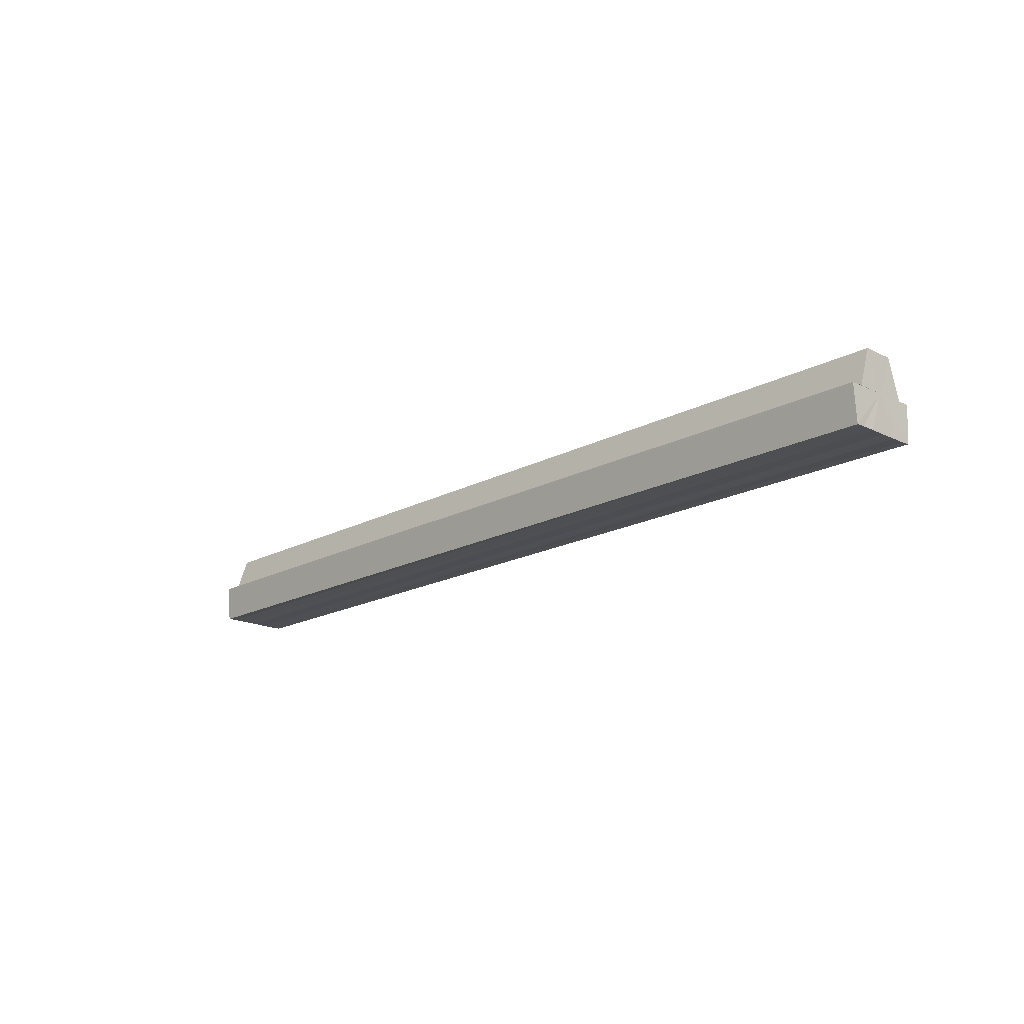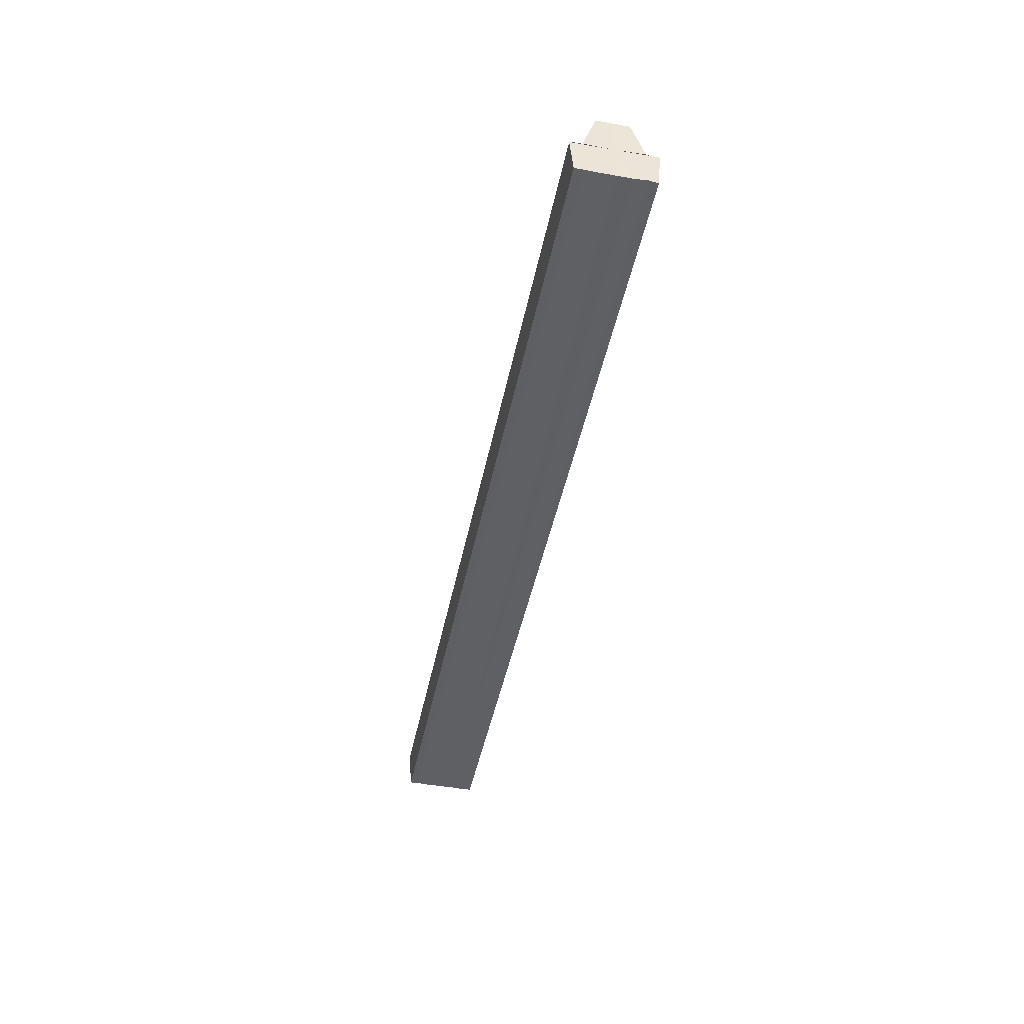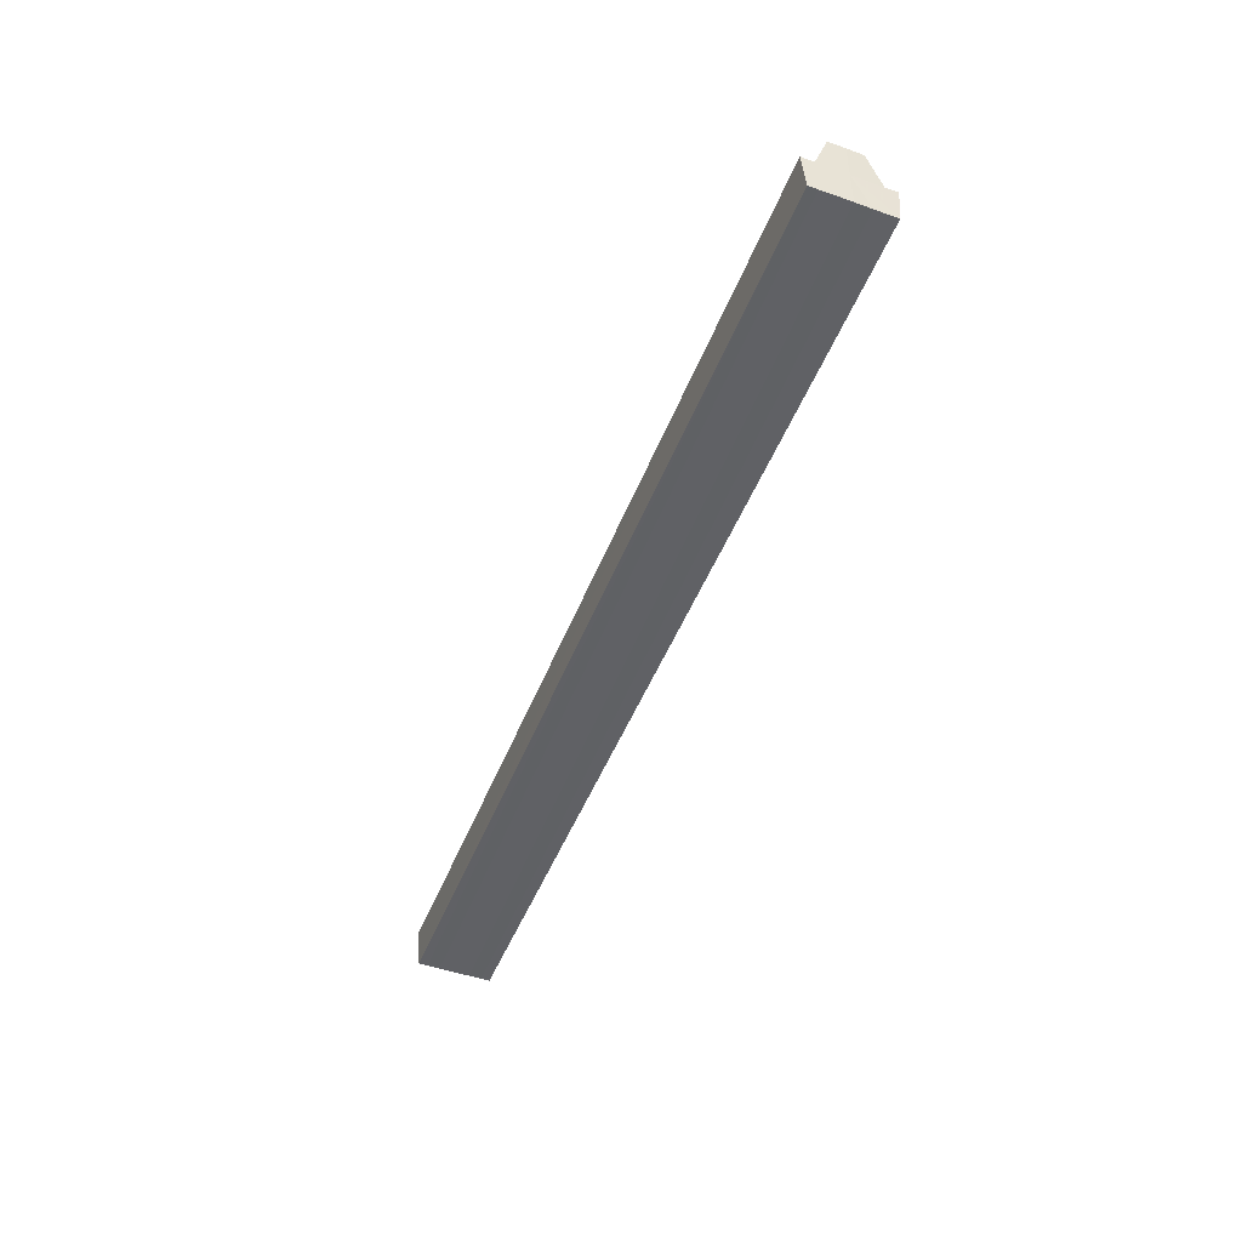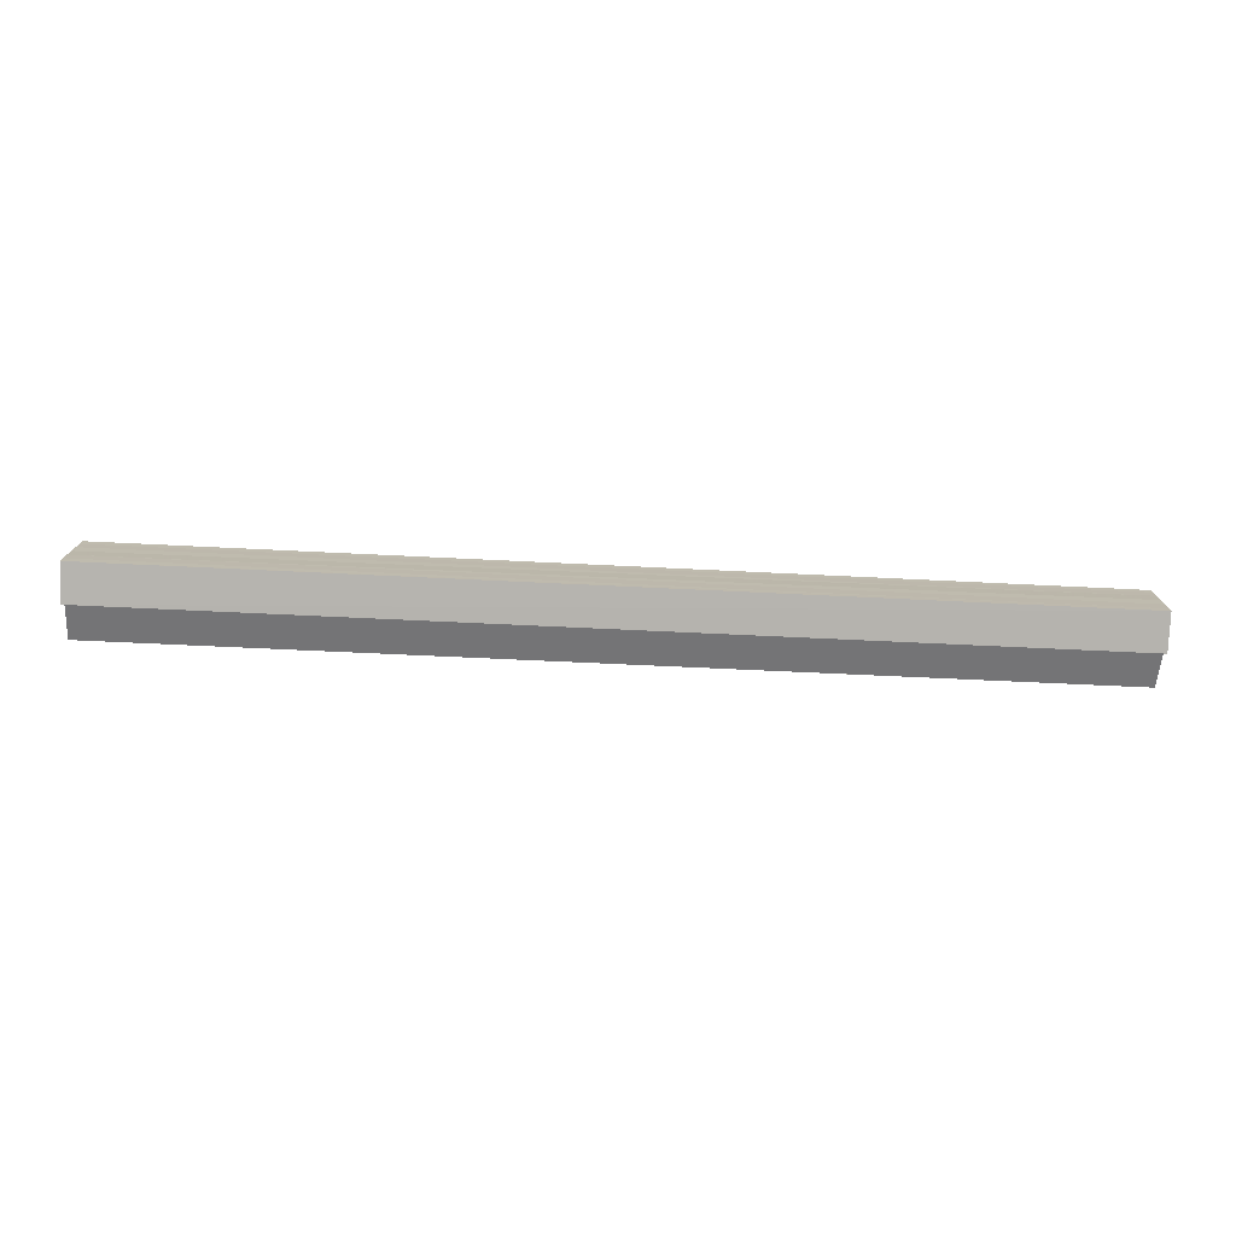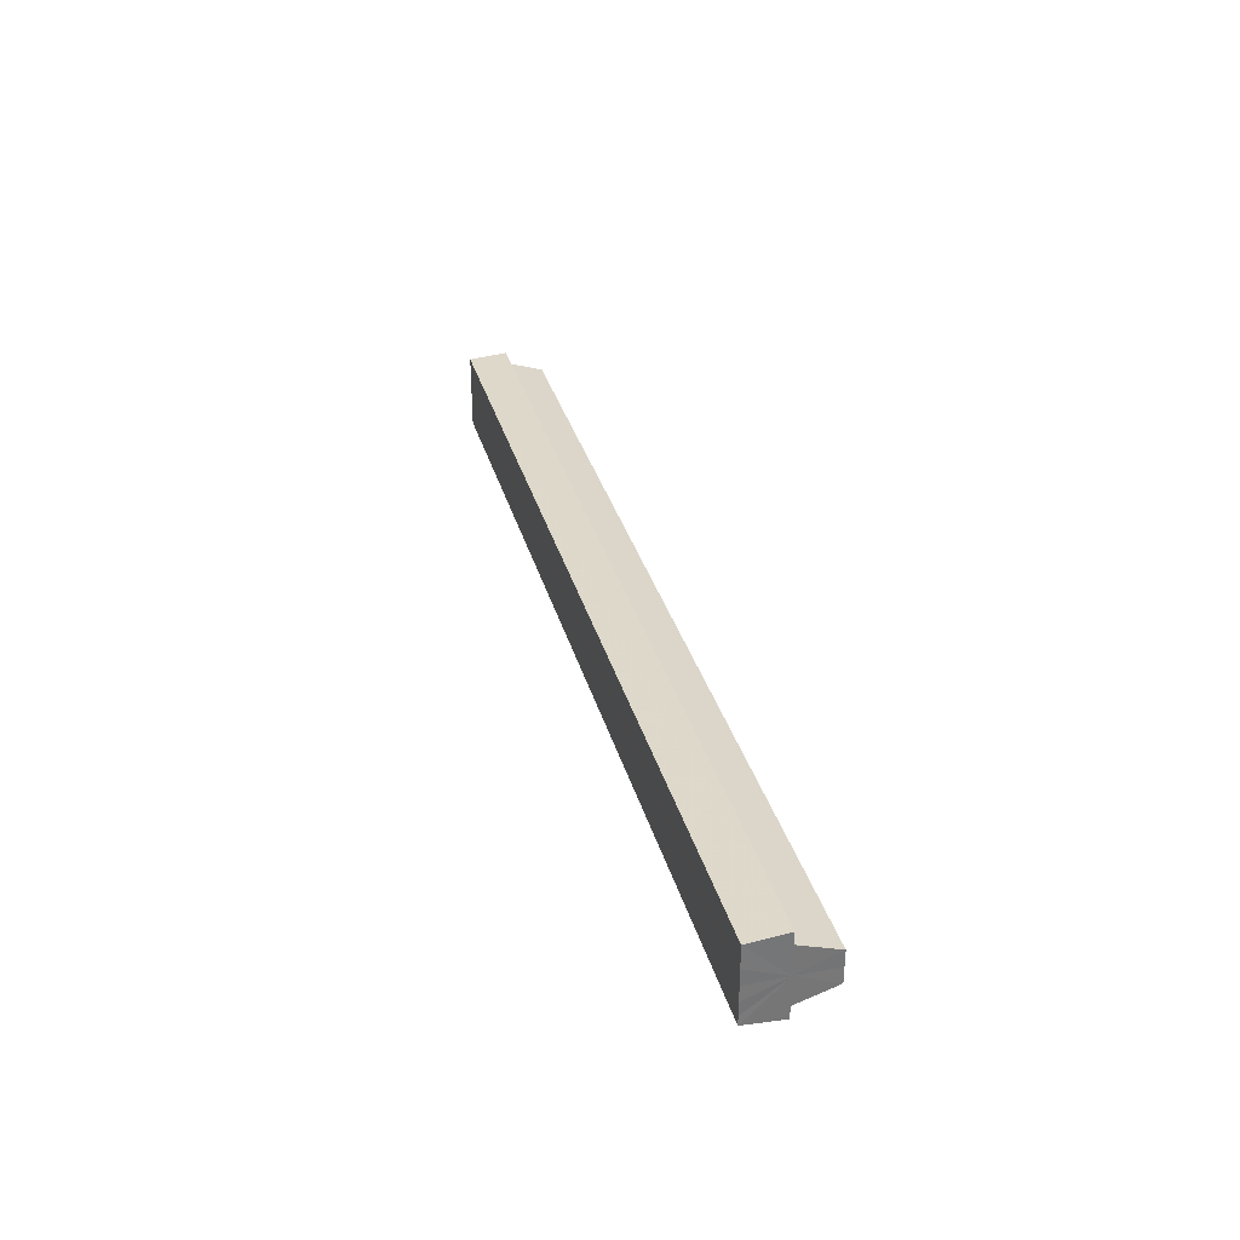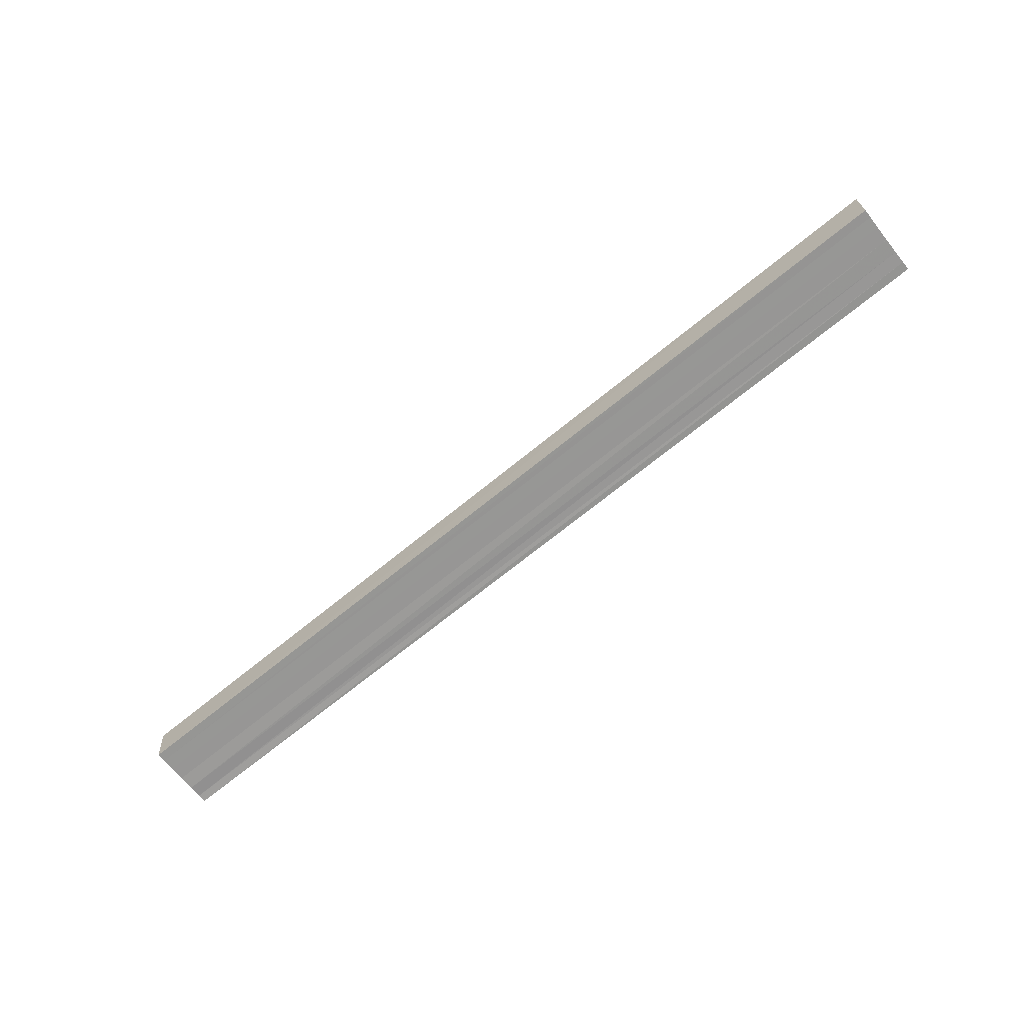
<metadata>
{"format":"obj","ext":"obj","renderer":"f3d","projection":"perspective","resolution":1024,"background":"white","views":[{"elev":-17.2,"azim":46.4,"up":"+Y"},{"elev":-42.3,"azim":78.2,"up":"+Y"},{"elev":-47.5,"azim":-111.7,"up":"+Y"},{"elev":-75.2,"azim":-2.9,"up":"+Z"},{"elev":33.3,"azim":75.5,"up":"+Z"},{"elev":-67.9,"azim":-141.4,"up":"+Y"}]}
</metadata>
<code>
o 28938
v 2225 1871 10.74
v 2225 1871 10.74
v 2225 1871 10.74
v 2225 1871 10.73
v 2225 1871 10.73
v 2225 1871 10.74
v 2225 1871 10.74
v 2225 1871 10.75
v 2225 1871 10.74
v 2225 1871 10.75
v 2225 1871 10.75
v 2225 1871 10.75
v 2225 1871 10.75
v 2225 1871 10.75
v 2225 1871 10.75
v 2225 1871 10.74
v 2225 1871 10.74
v 2225 1871 10.73
v 2225 1871 10.73
v 2225 1871 10.73
v 2225 1871 10.74
v 2225 1871 10.74
v 2225 1871 10.74
v 2225 1871 10.74
v 2225 1871 10.73
v 2225 1871 10.73
v 2225 1871 10.73
v 2225 1871 10.73
v 2225 1871 10.73
v 2225 1871 10.72
v 2225 1871 10.74
v 2225 1871 10.73
v 2225 1871 10.73
v 2225 1871 10.73
v 2225 1871 10.74
v 2225 1871 10.74
v 2225 1871 10.74
v 2225 1871 10.75
v 2225 1871 10.75
v 2225 1871 10.73
v 2225 1871 10.73
v 2225 1871 10.74
v 2225 1871 10.74
v 2225 1871 10.74
v 2225 1871 10.74
v 2225 1871 10.73
v 2225 1871 10.72
v 2225 1871 10.73
v 2225 1871 10.73
v 2225 1871 10.73
v 2225 1871 10.73
v 2225 1871 10.74
v 2225 1871 10.74
v 2225 1871 10.74
v 2225 1871 10.75
v 2225 1871 10.75
v 2225 1871 10.74
v 2225 1871 10.75
v 2225 1871 10.75
v 2225 1871 10.74
v 2225 1871 10.75
v 2225 1871 10.75
v 2225 1871 10.75
v 2225 1871 10.75
v 2225 1871 10.75
v 2225 1871 10.74
v 2225 1871 10.74
v 2225 1871 10.73
v 2225 1871 10.74
v 2225 1871 10.73
v 2225 1871 10.74
v 2225 1871 10.73
v 2225 1871 10.73
v 2225 1871 10.73
v 2225 1871 10.73
v 2225 1871 10.74
v 2225 1871 10.73
v 2225 1871 10.74
v 2225 1871 10.73
v 2225 1871 10.74
v 2225 1871 10.74
v 2225 1871 10.75
v 2225 1871 10.74
v 2225 1871 10.75
v 2225 1871 10.74
v 2225 1871 10.74
v 2225 1871 10.74
v 2225 1871 10.73
v 2225 1871 10.74
v 2225 1871 10.75
f 1 2 3
f 2 4 5
f 6 1 7
f 8 6 9
f 10 11 9
f 12 11 10
f 13 12 10
f 14 12 15
f 16 17 18
f 18 19 20
f 21 22 16
f 23 24 21
f 19 25 26
f 26 25 27
f 25 28 27
f 27 29 30
f 31 30 32
f 31 32 33
f 31 33 34
f 31 34 35
f 31 35 36
f 31 36 37
f 31 37 38
f 31 38 39
f 31 40 41
f 31 42 40
f 31 43 42
f 31 44 43
f 45 46 29
f 47 46 48
f 49 50 47
f 45 51 46
f 45 52 51
f 45 53 52
f 45 54 53
f 45 55 54
f 45 56 55
f 57 56 58
f 45 59 56
f 60 61 57
f 62 59 63
f 64 65 62
f 66 67 60
f 68 69 66
f 70 71 68
f 72 73 70
f 74 75 72
f 75 76 77
f 76 78 79
f 78 80 81
f 80 82 83
f 82 84 85
f 45 86 87
f 45 88 86
f 45 87 89
f 45 89 90

</code>
